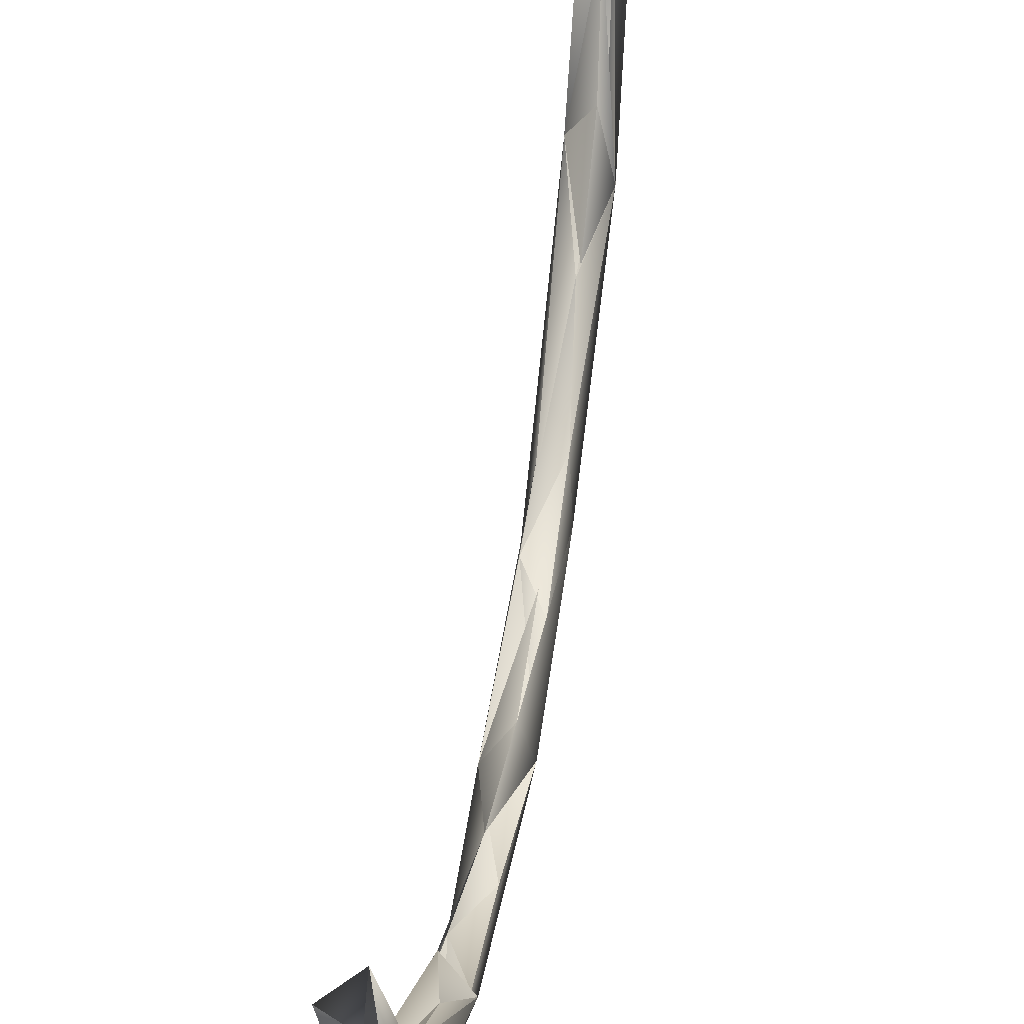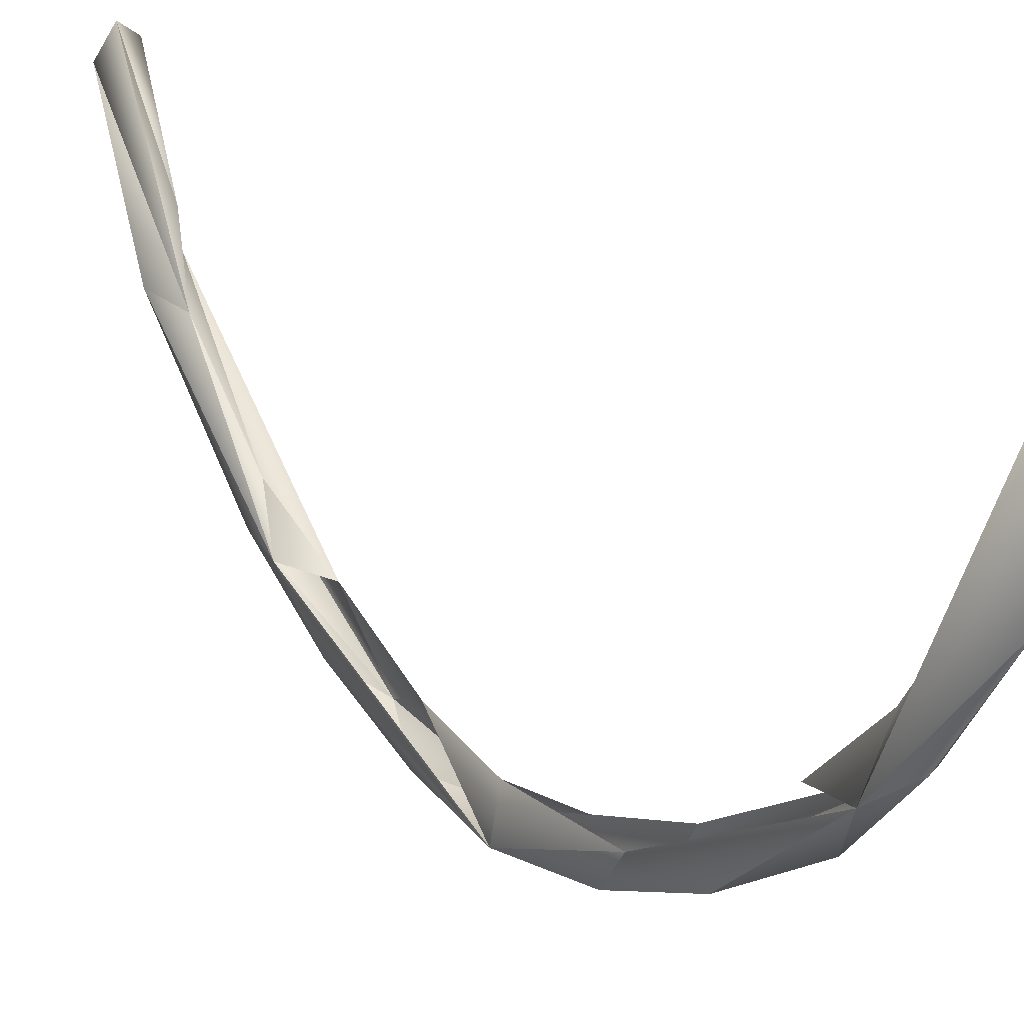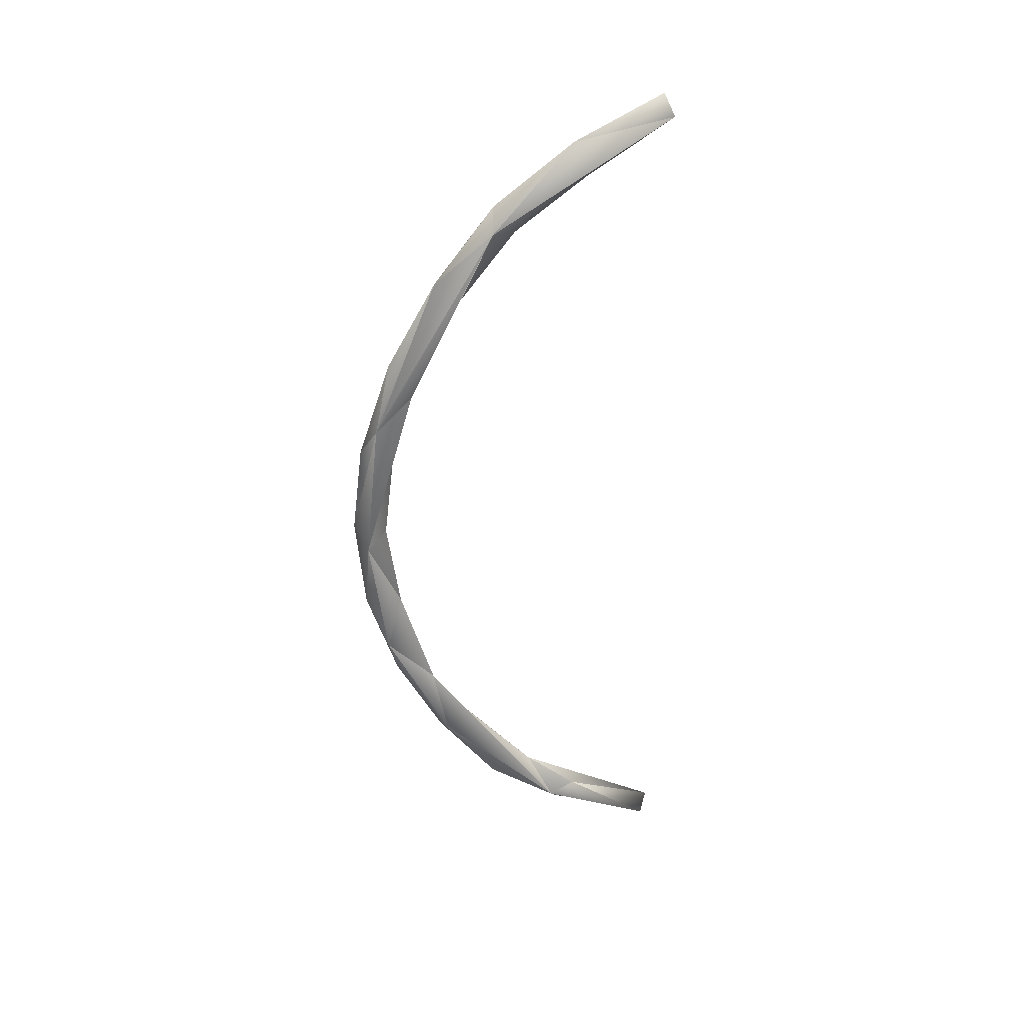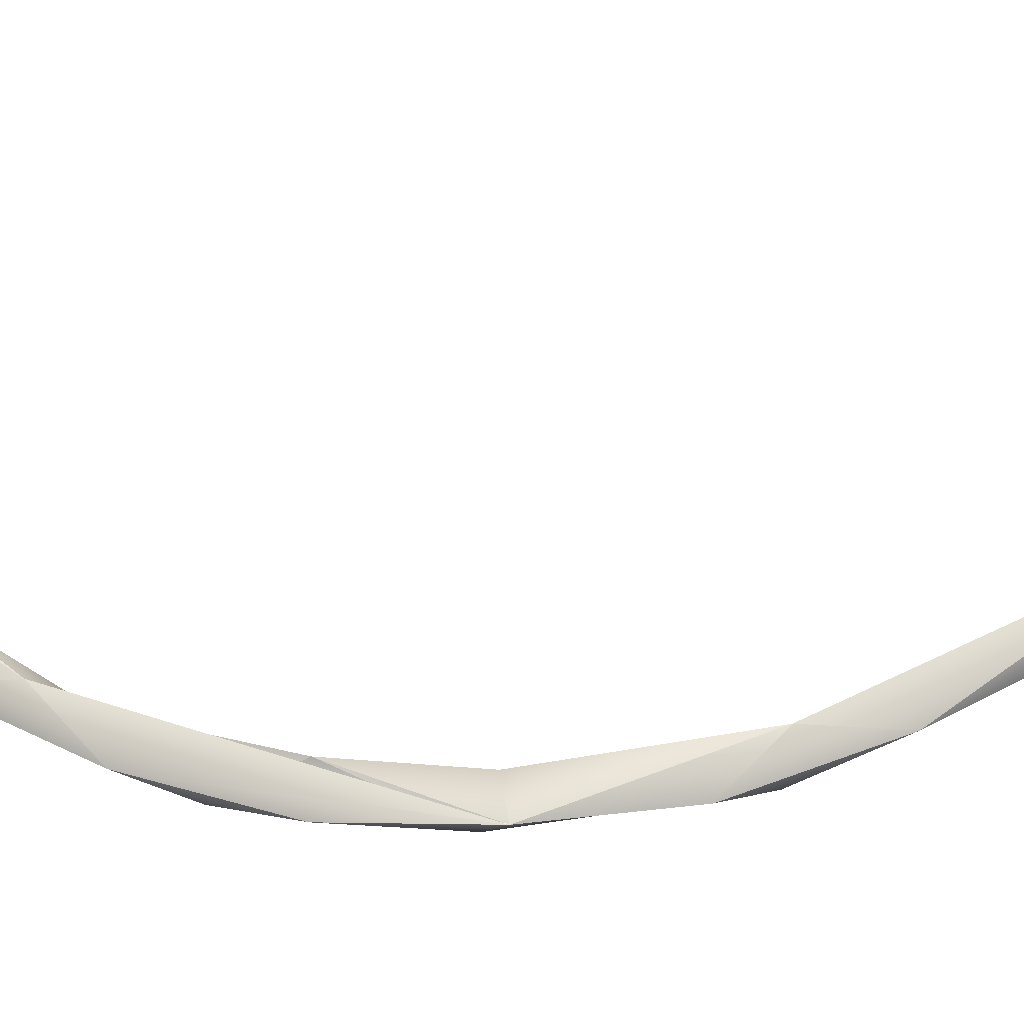
<metadata>
{"format":"obj","ext":"obj","renderer":"f3d","projection":"perspective","resolution":1024,"background":"white","views":[{"elev":42.7,"azim":7.6,"up":"+Z"},{"elev":17.3,"azim":150.1,"up":"+Z"},{"elev":31.4,"azim":-103.7,"up":"+Y"},{"elev":-29.5,"azim":95.0,"up":"+Z"}]}
</metadata>
<code>
o LM_F_FL6_swRI
v -2572 7738 -4.065e+04
v 457.5 9406 -3.691e+04
v -211.9 -5157 -3.485e+04
v -211.9 -5157 -3.485e+04
v 457.5 9406 -3.691e+04
v 2021 1.03e+04 -4.227e+04
v -2024 -1.357e+04 -3.774e+04
v -211.9 -5157 -3.485e+04
v -1388 -2.234e+04 -2.953e+04
v -211.9 -5157 -3.485e+04
v -2024 -1.357e+04 -3.774e+04
v -2572 7738 -4.065e+04
v 2407 -2.738e+04 -2.849e+04
v 2021 1.03e+04 -4.227e+04
v 926 -2.082e+04 -3.578e+04
v 458.9 2.367e+04 -3.512e+04
v 457.5 9406 -3.691e+04
v -2572 7738 -4.065e+04
v -2024 -1.357e+04 -3.774e+04
v 915.5 -5078 -4.093e+04
v -2572 7738 -4.065e+04
v 2021 1.03e+04 -4.227e+04
v 915.5 -5078 -4.093e+04
v 926 -2.082e+04 -3.578e+04
v 2021 1.03e+04 -4.227e+04
v 457.5 9406 -3.691e+04
v 2410 3.176e+04 -3.493e+04
v 915.5 -5078 -4.093e+04
v 2021 1.03e+04 -4.227e+04
v -2572 7738 -4.065e+04
v -1388 -2.234e+04 -2.953e+04
v 2407 -2.738e+04 -2.849e+04
v 464.1 -3.322e+04 -2.261e+04
v 926 -2.082e+04 -3.578e+04
v 915.5 -5078 -4.093e+04
v -2024 -1.357e+04 -3.774e+04
v -2200 -3.439e+04 -2.712e+04
v -2024 -1.357e+04 -3.774e+04
v -1388 -2.234e+04 -2.953e+04
v -2135 3.067e+04 -3.823e+04
v -2572 7738 -4.065e+04
v 2021 1.03e+04 -4.227e+04
v 926 -2.082e+04 -3.578e+04
v -2024 -1.357e+04 -3.774e+04
v 927.8 -3.557e+04 -2.791e+04
v -2135 3.067e+04 -3.823e+04
v -1378 3.602e+04 -3.191e+04
v -2572 7738 -4.065e+04
v 2407 -2.738e+04 -2.849e+04
v 926 -2.082e+04 -3.578e+04
v 927.8 -3.557e+04 -2.791e+04
v -2024 -1.357e+04 -3.774e+04
v -2200 -3.439e+04 -2.712e+04
v 927.8 -3.557e+04 -2.791e+04
v 2410 3.176e+04 -3.493e+04
v 920.8 2.558e+04 -4.062e+04
v 2021 1.03e+04 -4.227e+04
v 920.8 2.558e+04 -4.062e+04
v -2135 3.067e+04 -3.823e+04
v 2021 1.03e+04 -4.227e+04
v 677.4 -4.725e+04 -1.059e+04
v 464.1 -3.322e+04 -2.261e+04
v 2407 -2.738e+04 -2.849e+04
v -2304 -5.487e+04 -6629
v -1388 -2.234e+04 -2.953e+04
v 464.1 -3.322e+04 -2.261e+04
v -2200 -3.439e+04 -2.712e+04
v -1388 -2.234e+04 -2.953e+04
v -2304 -5.487e+04 -6629
v 2410 3.176e+04 -3.493e+04
v 921.5 4.131e+04 -3.52e+04
v 920.8 2.558e+04 -4.062e+04
v 2407 -2.738e+04 -2.849e+04
v 927.8 -3.557e+04 -2.791e+04
v 2444 -5.317e+04 -9347
v 921.5 4.131e+04 -3.52e+04
v -2135 3.067e+04 -3.823e+04
v 920.8 2.558e+04 -4.062e+04
v 927.8 -3.557e+04 -2.791e+04
v -2200 -3.439e+04 -2.712e+04
v -365.5 -4.794e+04 -1.803e+04
v 2444 -5.317e+04 -9347
v 677.4 -4.725e+04 -1.059e+04
v 2407 -2.738e+04 -2.849e+04
v 677.4 -4.725e+04 -1.059e+04
v -2304 -5.487e+04 -6629
v 464.1 -3.322e+04 -2.261e+04
v -1378 3.602e+04 -3.191e+04
v -2135 3.067e+04 -3.823e+04
v -2553 6.444e+04 -1.788e+04
v -368.4 5.592e+04 -2.727e+04
v -2135 3.067e+04 -3.823e+04
v 921.5 4.131e+04 -3.52e+04
v 2410 3.176e+04 -3.493e+04
v 2439 6.183e+04 -2.103e+04
v 921.5 4.131e+04 -3.52e+04
v -2200 -3.439e+04 -2.712e+04
v -2304 -5.487e+04 -6629
v -365.5 -4.794e+04 -1.803e+04
v -365.5 -4.794e+04 -1.803e+04
v 2444 -5.317e+04 -9347
v 927.8 -3.557e+04 -2.791e+04
v -368.4 5.592e+04 -2.727e+04
v -2553 6.444e+04 -1.788e+04
v -2135 3.067e+04 -3.823e+04
v -2304 -5.487e+04 -6629
v 677.4 -4.725e+04 -1.059e+04
v -1346 -5.352e+04 -2134
v -365.5 -4.794e+04 -1.803e+04
v 211.8 -5.766e+04 -5097
v 2444 -5.317e+04 -9347
v -368.4 5.592e+04 -2.727e+04
v 921.5 4.131e+04 -3.52e+04
v 2439 6.183e+04 -2.103e+04
v -365.5 -4.794e+04 -1.803e+04
v -2304 -5.487e+04 -6629
v 211.8 -5.766e+04 -5097
v 677.4 -4.725e+04 -1.059e+04
v 728 -6.135e+04 1.4e+04
v -1346 -5.352e+04 -2134
v 2444 -5.317e+04 -9347
v 1907 -6.421e+04 9770
v 677.4 -4.725e+04 -1.059e+04
v 464.5 5.226e+04 -2.269e+04
v 466.9 6.343e+04 -1.349e+04
v 2439 6.183e+04 -2.103e+04
v 466.9 6.343e+04 -1.349e+04
v 464.5 5.226e+04 -2.269e+04
v -2553 6.444e+04 -1.788e+04
v -2304 -5.487e+04 -6629
v -1346 -5.352e+04 -2134
v -2528 -6.315e+04 1.2e+04
v 1907 -6.421e+04 9770
v 728 -6.135e+04 1.4e+04
v 677.4 -4.725e+04 -1.059e+04
v 211.8 -5.766e+04 -5097
v 1907 -6.421e+04 9770
v 2444 -5.317e+04 -9347
v 211.8 -5.766e+04 -5097
v -2304 -5.487e+04 -6629
v 1907 -6.421e+04 9770
v -368.4 5.592e+04 -2.727e+04
v 2439 6.183e+04 -2.103e+04
v 927.4 6.791e+04 -1.697e+04
v 927.4 6.791e+04 -1.697e+04
v -2553 6.444e+04 -1.788e+04
v -368.4 5.592e+04 -2.727e+04
v -1346 -5.352e+04 -2134
v 728 -6.135e+04 1.4e+04
v -2528 -6.315e+04 1.2e+04
v 466.9 6.343e+04 -1.349e+04
v -218.6 7.198e+04 -1922
v 2439 6.183e+04 -2.103e+04
v -2304 -5.487e+04 -6629
v -2528 -6.315e+04 1.2e+04
v 1907 -6.421e+04 9770
v -218.6 7.198e+04 -1922
v 466.9 6.343e+04 -1.349e+04
v -2553 6.444e+04 -1.788e+04
v 174.9 7.789e+04 -3871
v 927.4 6.791e+04 -1.697e+04
v 2439 6.183e+04 -2.103e+04
v 174.9 7.789e+04 -3871
v -2553 6.444e+04 -1.788e+04
v 927.4 6.791e+04 -1.697e+04
v -218.6 7.198e+04 -1922
v -2553 6.444e+04 -1.788e+04
v -2522 8.161e+04 1.198e+04
v 174.9 7.789e+04 -3871
v 2439 6.183e+04 -2.103e+04
v 2056 8.008e+04 1.249e+04
v -2522 8.161e+04 1.198e+04
v -2553 6.444e+04 -1.788e+04
v 174.9 7.789e+04 -3871
v 2056 8.008e+04 1.249e+04
v 72.03 8.481e+04 1.09e+04
v 174.9 7.789e+04 -3871
v 72.03 8.481e+04 1.09e+04
v -2522 8.161e+04 1.198e+04
v 174.9 7.789e+04 -3871
f 3 2 1
f 6 5 4
f 9 8 7
f 12 11 10
f 15 14 13
f 18 17 16
f 21 20 19
f 24 23 22
f 27 26 25
f 30 29 28
f 33 32 31
f 36 35 34
f 39 38 37
f 42 41 40
f 45 44 43
f 48 47 46
f 51 50 49
f 54 53 52
f 57 56 55
f 60 59 58
f 63 62 61
f 66 65 64
f 69 68 67
f 72 71 70
f 75 74 73
f 78 77 76
f 81 80 79
f 84 83 82
f 87 86 85
f 90 89 88
f 93 92 91
f 96 95 94
f 99 98 97
f 102 101 100
f 105 104 103
f 108 107 106
f 111 110 109
f 114 113 112
f 117 116 115
f 120 119 118
f 123 122 121
f 126 125 124
f 129 128 127
f 132 131 130
f 135 134 133
f 138 137 136
f 141 140 139
f 144 143 142
f 147 146 145
f 150 149 148
f 153 152 151
f 156 155 154
f 159 158 157
f 162 161 160
f 165 164 163
f 168 167 166
f 171 170 169
f 174 173 172
f 177 176 175
f 180 179 178

</code>
